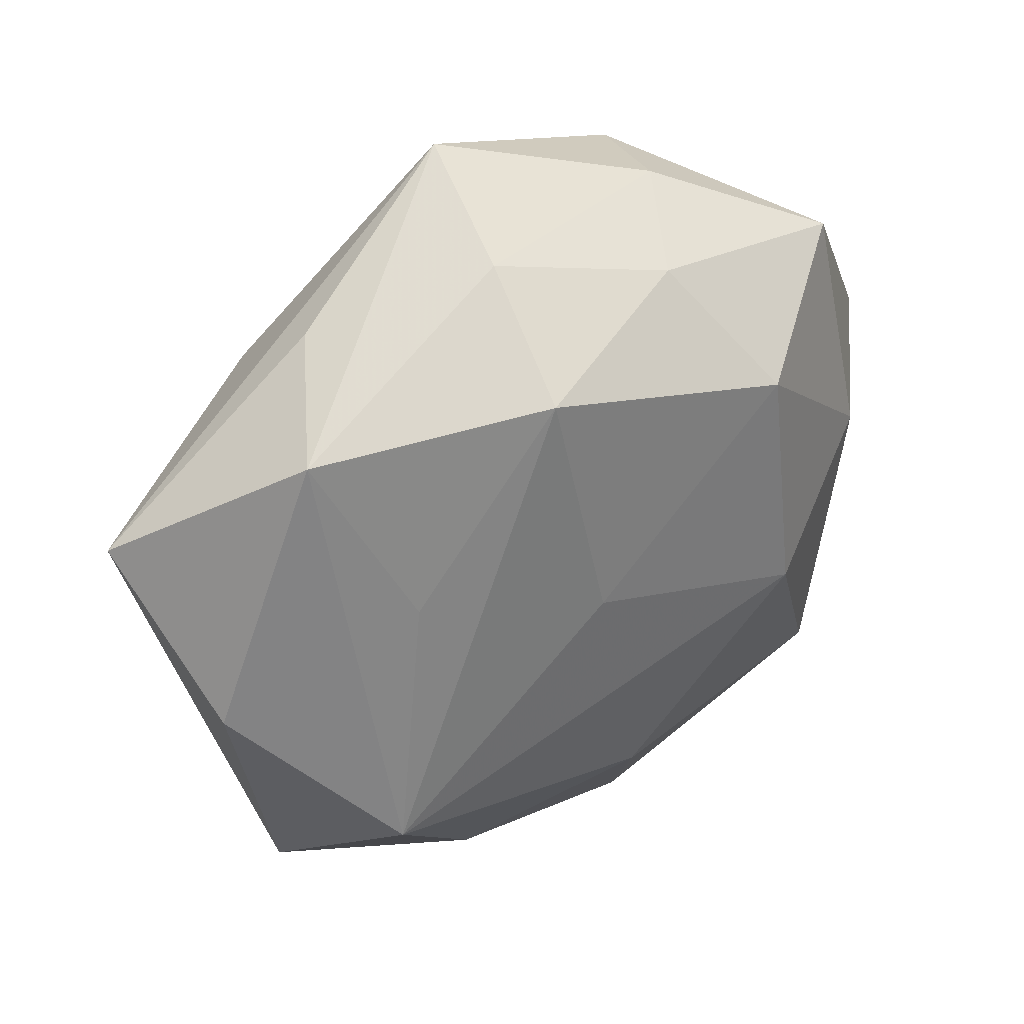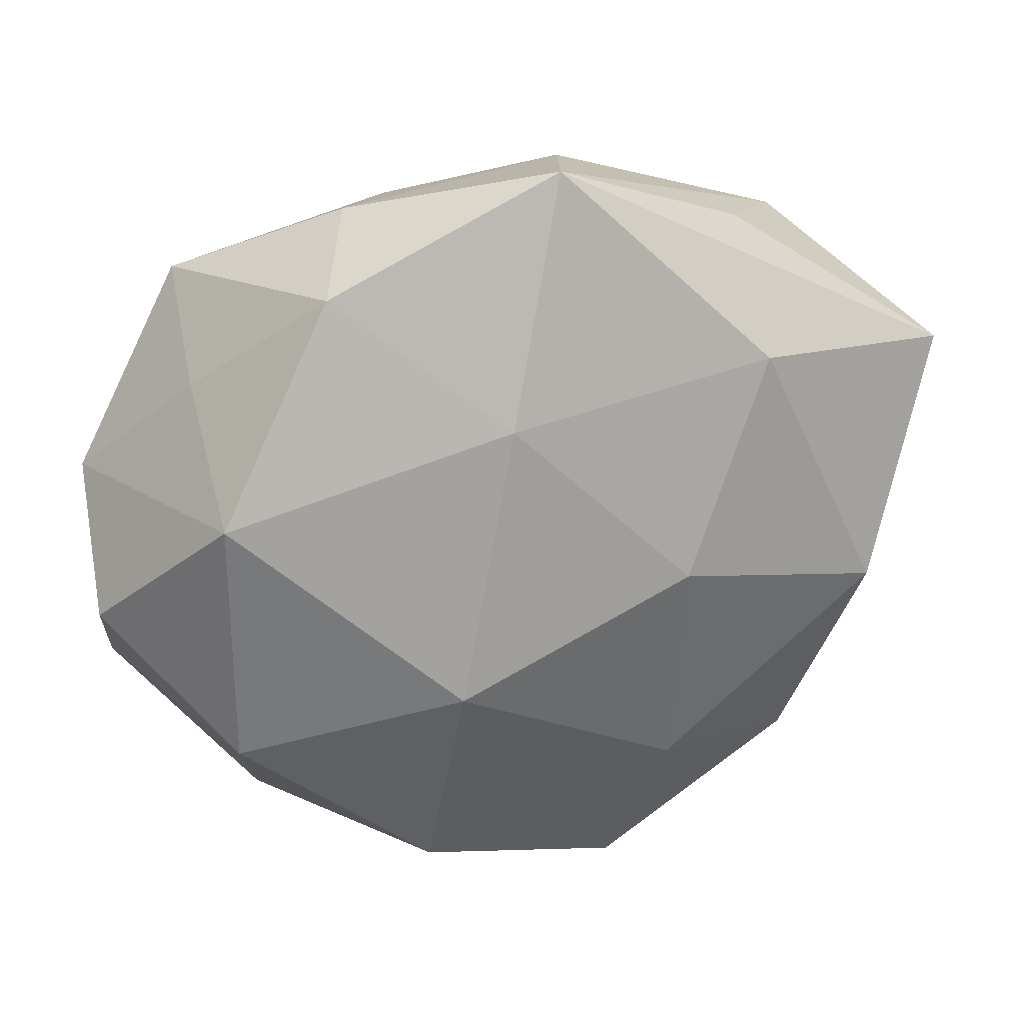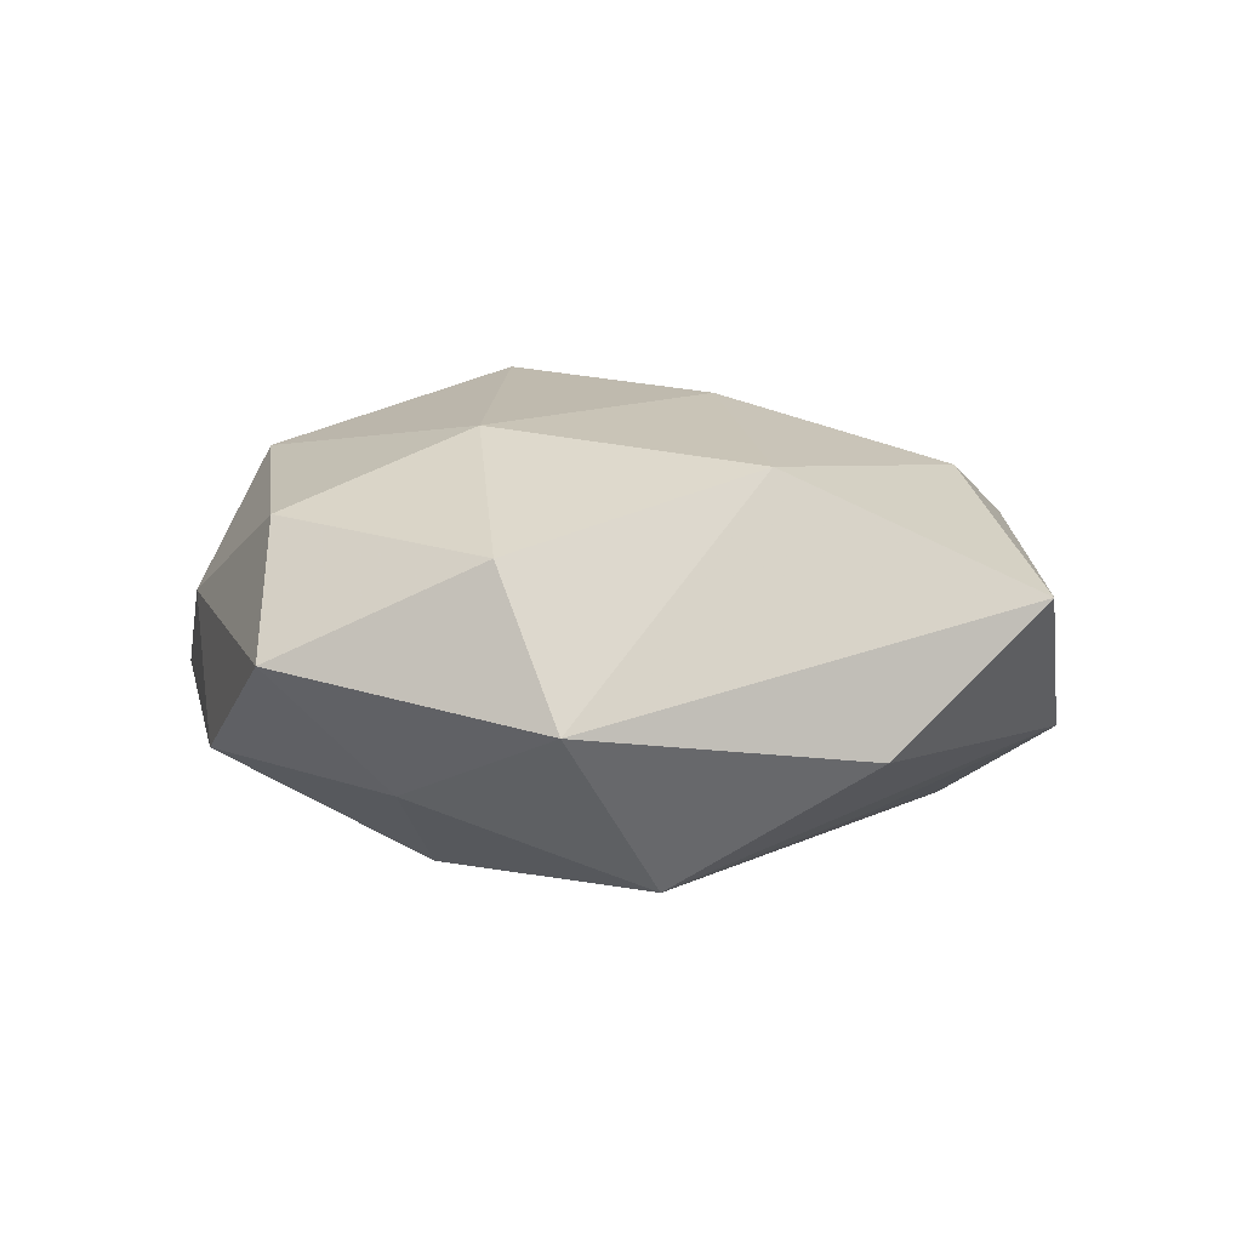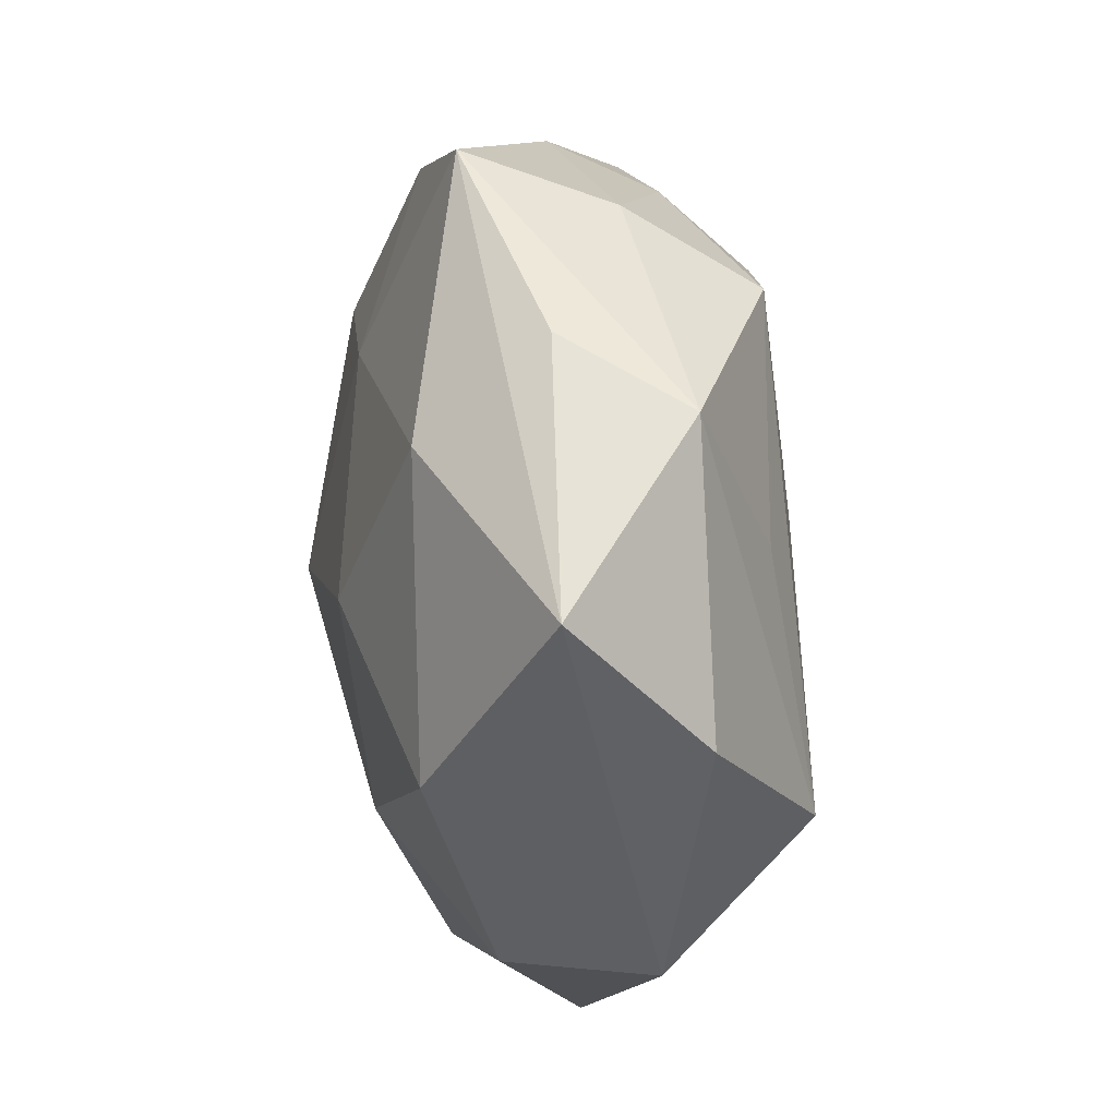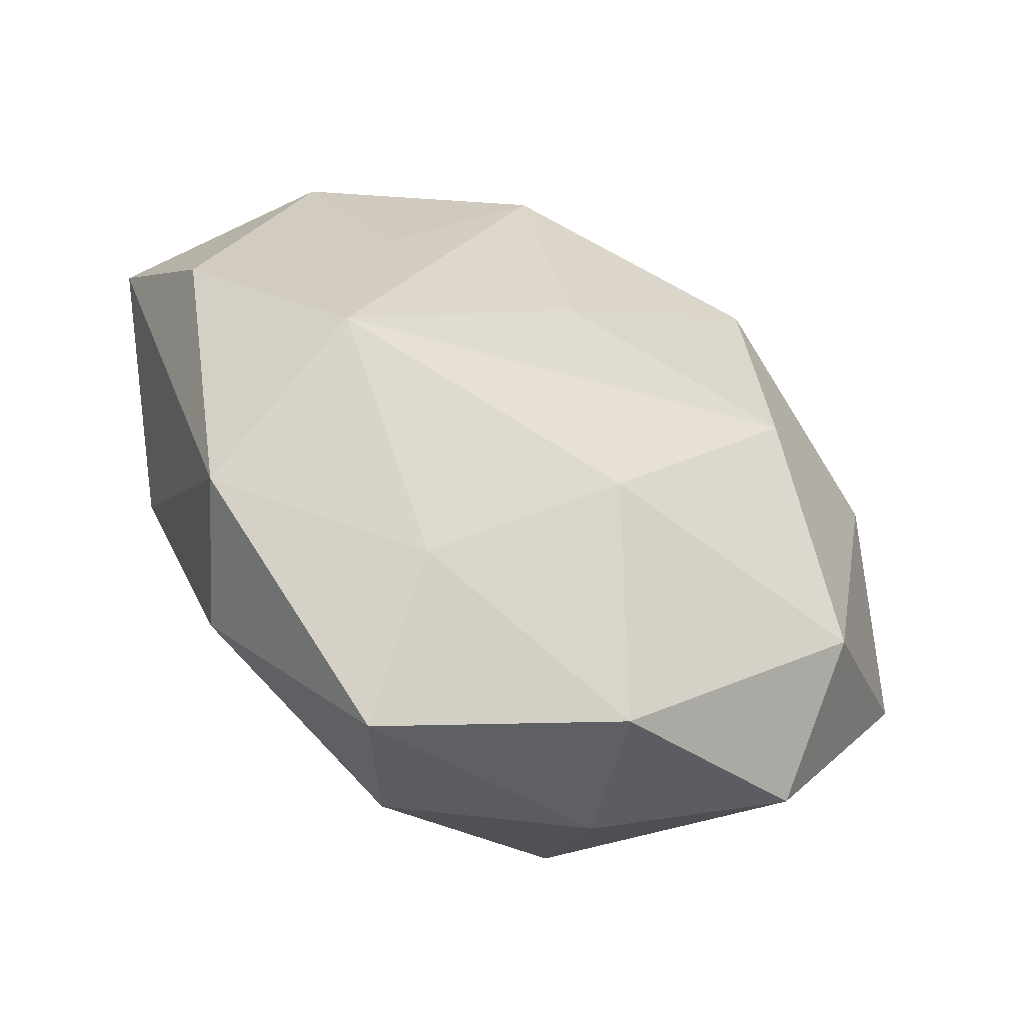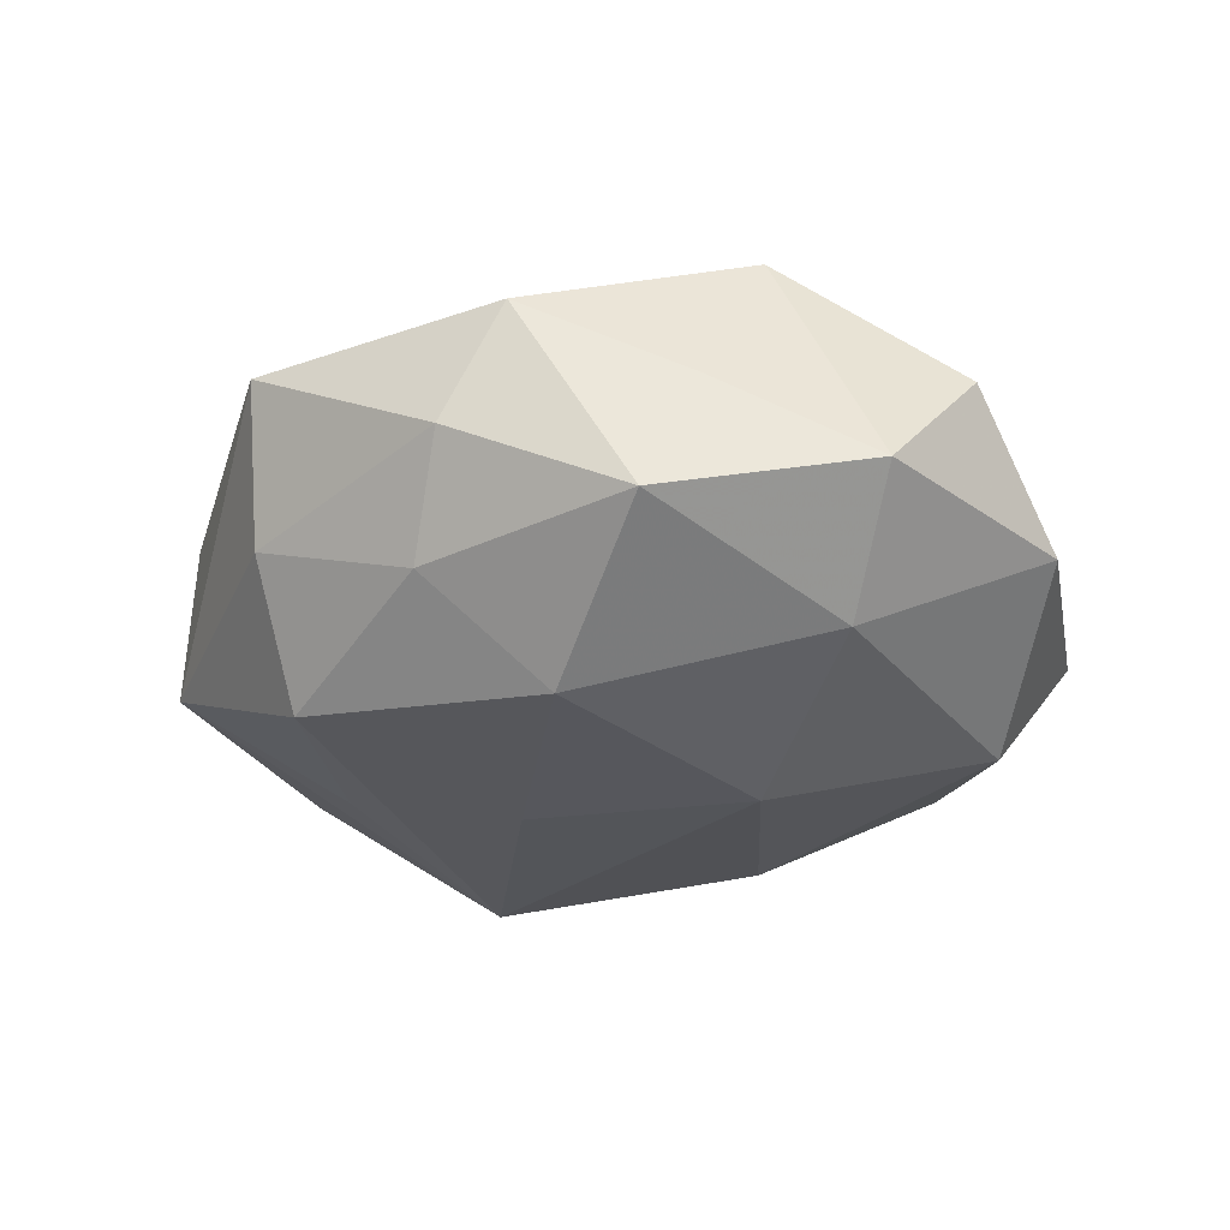
<metadata>
{"format":"obj","ext":"obj","renderer":"f3d","projection":"perspective","resolution":1024,"background":"white","views":[{"elev":42.6,"azim":141.2,"up":"+Y"},{"elev":31.1,"azim":-16.1,"up":"+Y"},{"elev":5.7,"azim":61.9,"up":"+Z"},{"elev":27.1,"azim":83.2,"up":"+Y"},{"elev":-52.6,"azim":149.3,"up":"+Y"},{"elev":-26.6,"azim":-133.6,"up":"+Z"}]}
</metadata>
<code>
v 0.009887 -0.04364 0.01386
v -0.03723 -0.0142 0.02034
v 0.05292 0.02015 0.006257
v -0.0482 -0.01475 -0.006106
v 0.029 0.01464 -0.01801
v -0.01162 -0.044 0.004669
v -0.0374 0.02547 0.003884
v 0.01438 -0.02287 0.02248
v 0.002064 -0.02273 -0.02419
v 0.04972 0.003362 -0.009137
v 0.01994 -0.03478 -0.01369
v -0.02332 0.03842 0.01323
v -0.0125 -0.006289 0.02824
v 0.0357 -0.01368 -0.02253
v 0.04228 -0.02789 -0.005583
v -0.03721 0.01591 0.02094
v 0.008196 0.04433 -0.005173
v 0.04065 -0.004173 0.0189
v -0.01824 0.04279 -0.0006148
v -0.0365 0.03319 -0.01128
v 0.0339 -0.03065 0.01059
v 0.03631 0.03331 -0.009089
v -0.03854 0.006294 -0.0174
v 0.02662 0.02673 0.01802
v -0.05046 -0.0005007 0.007994
v 0.02696 0.03845 0.004138
v 0.01505 0.003992 0.02559
v -0.01863 -0.001326 -0.02749
v 0.007818 0.007812 -0.02433
v -0.004688 0.02379 0.02172
v -0.03093 -0.02524 -0.01973
v -0.01087 0.0389 -0.01226
v -0.006295 -0.04468 -0.01153
v 0.003635 0.04947 0.01124
v 0.01893 -0.04881 -0.0001143
v -0.01778 0.02646 -0.02402
v -0.04954 0.01222 -0.005207
v 0.01153 0.03575 -0.01986
v -0.01487 -0.03421 0.01978
v -0.03158 -0.03794 -0.005193
f 14 38 5
f 7 12 20
f 40 4 31
f 2 4 40
f 10 15 14
f 3 15 10
f 12 7 16
f 20 32 36
f 36 32 38
f 31 4 23
f 23 28 31
f 20 36 23
f 23 36 28
f 29 38 14
f 14 28 29
f 29 36 38
f 28 36 29
f 25 4 2
f 2 16 25
f 3 10 22
f 22 5 38
f 14 5 22
f 22 10 14
f 3 34 24
f 19 32 20
f 20 12 19
f 12 34 19
f 33 40 31
f 2 40 39
f 18 15 3
f 3 24 18
f 18 24 27
f 13 16 2
f 2 39 13
f 27 24 30
f 30 24 34
f 30 13 27
f 16 13 30
f 30 34 12
f 12 16 30
f 20 23 37
f 37 23 4
f 4 25 37
f 37 7 20
f 37 16 7
f 37 25 16
f 26 34 3
f 3 22 26
f 26 22 34
f 17 22 38
f 34 22 17
f 38 32 17
f 32 19 17
f 17 19 34
f 9 33 31
f 9 28 14
f 31 28 9
f 14 15 11
f 11 9 14
f 33 9 11
f 40 33 6
f 1 39 6
f 6 39 40
f 15 18 21
f 8 18 27
f 27 13 8
f 1 21 8
f 8 21 18
f 8 39 1
f 8 13 39
f 1 6 35
f 35 6 33
f 33 11 35
f 35 11 15
f 35 21 1
f 15 21 35

</code>
